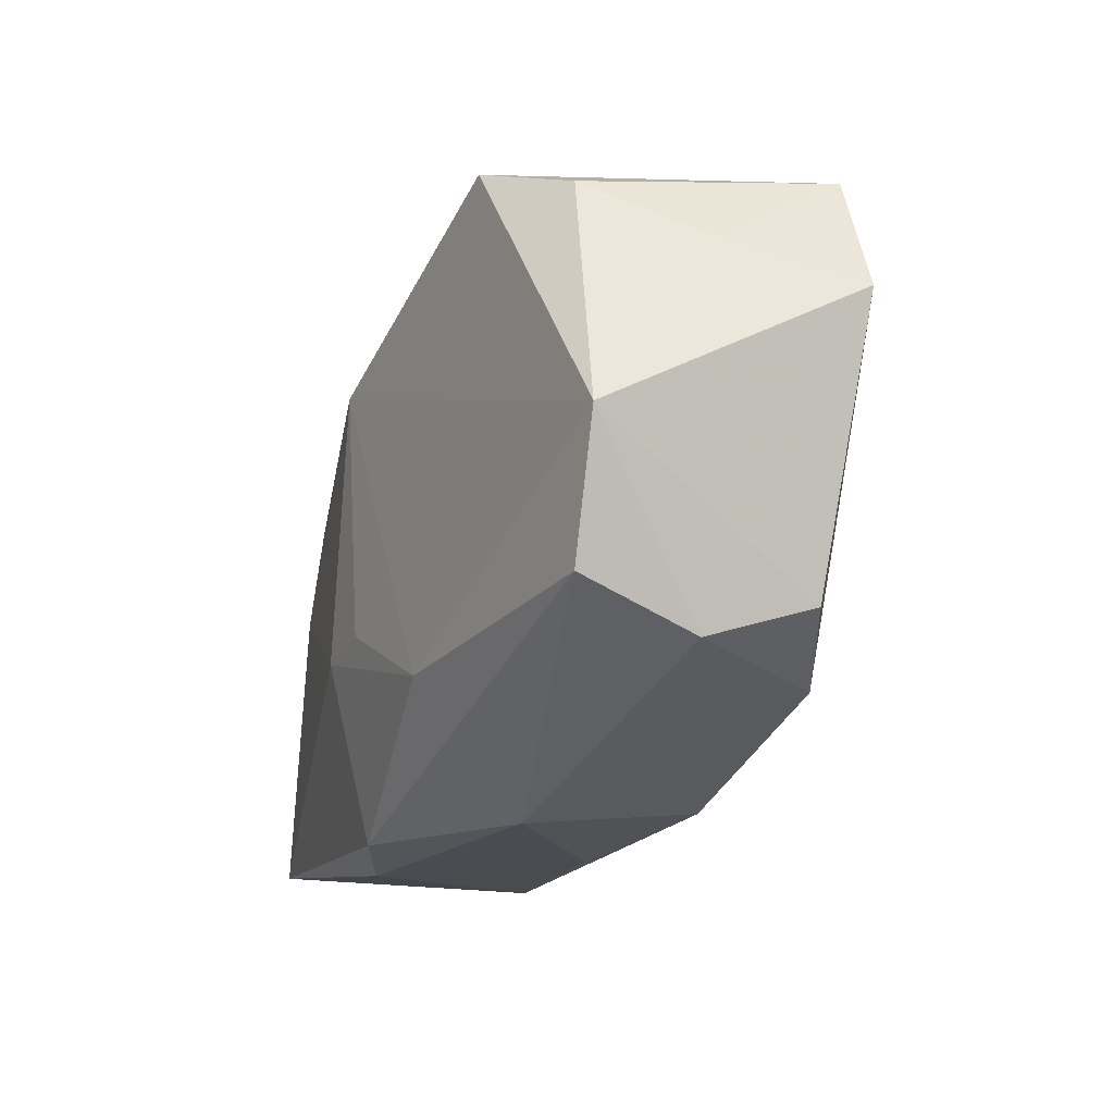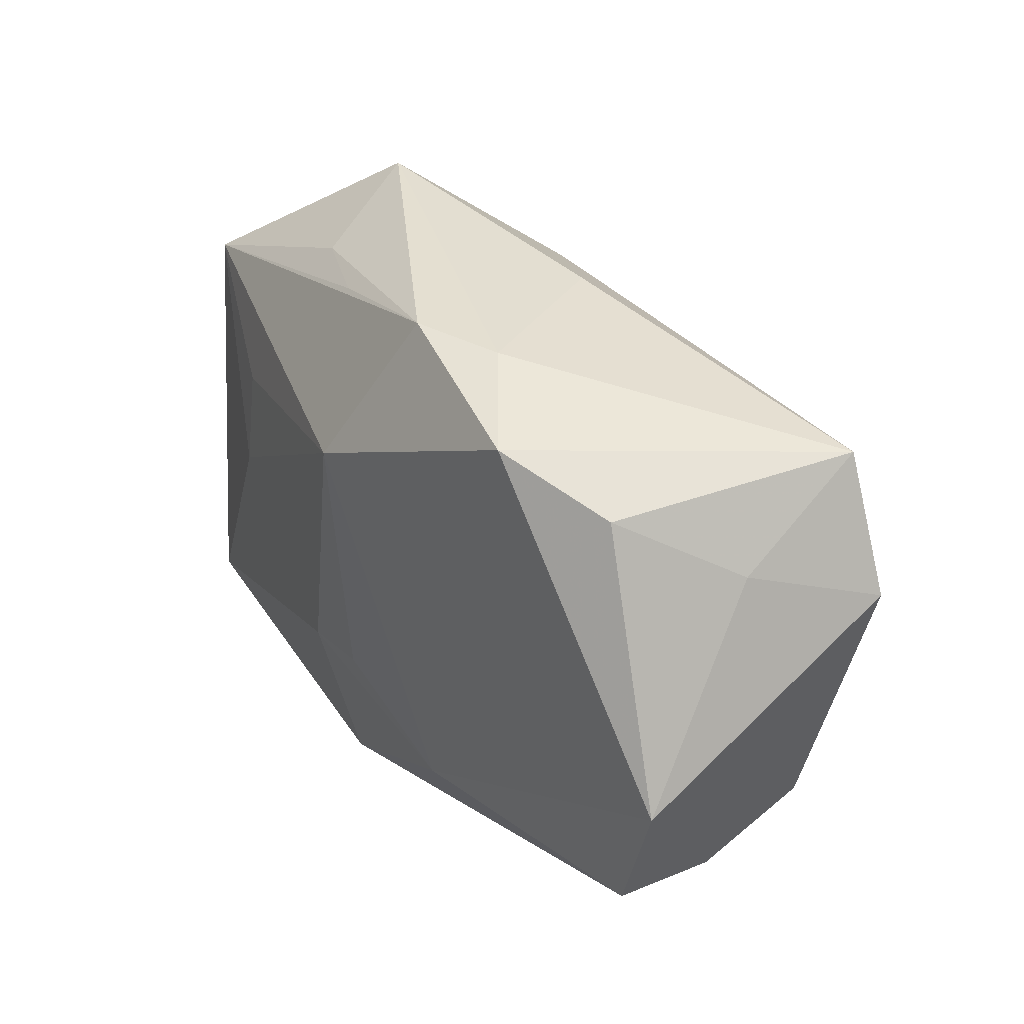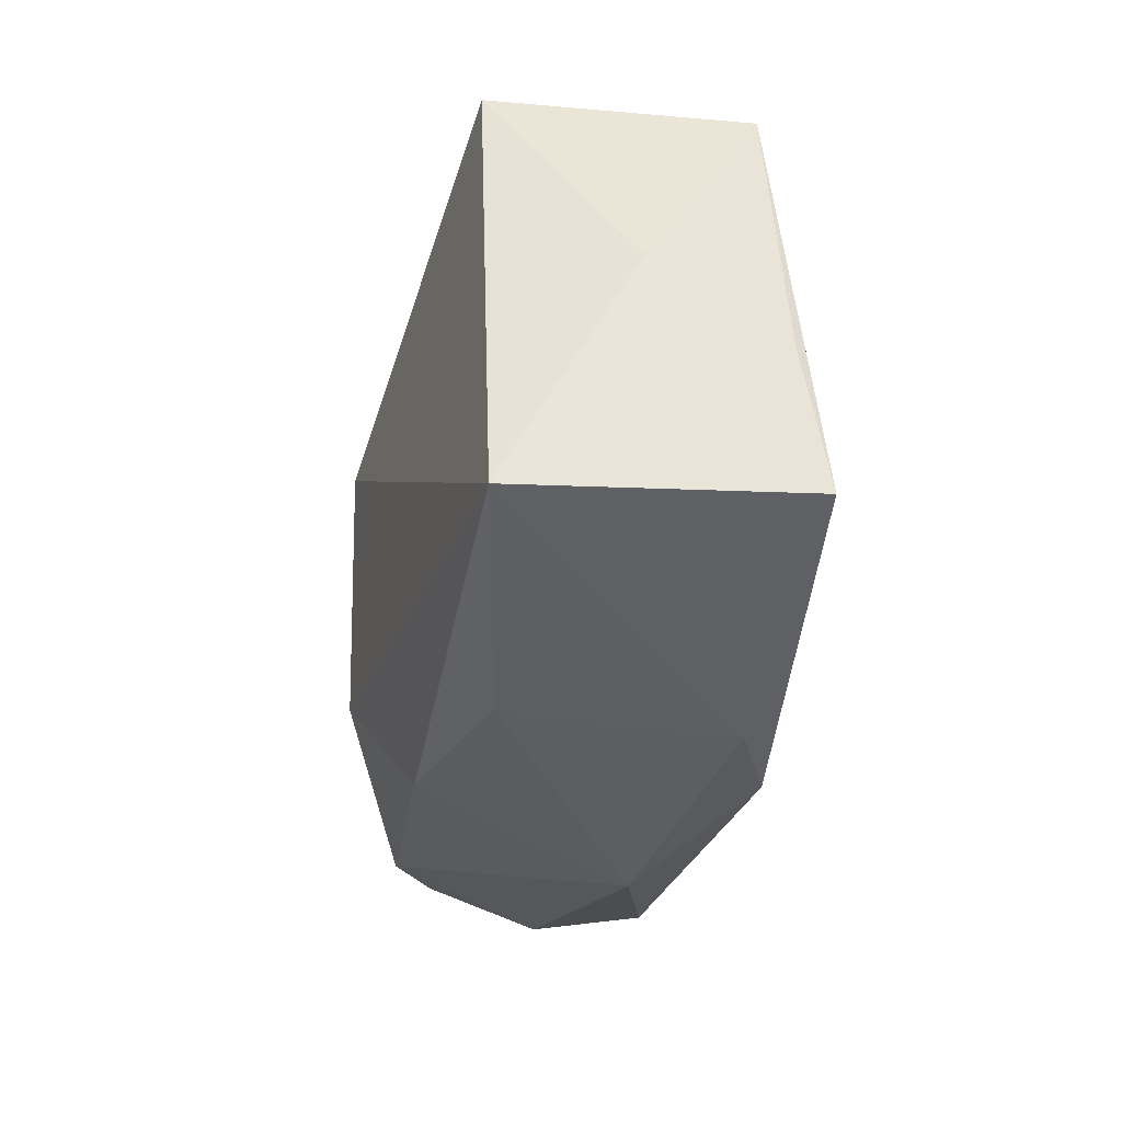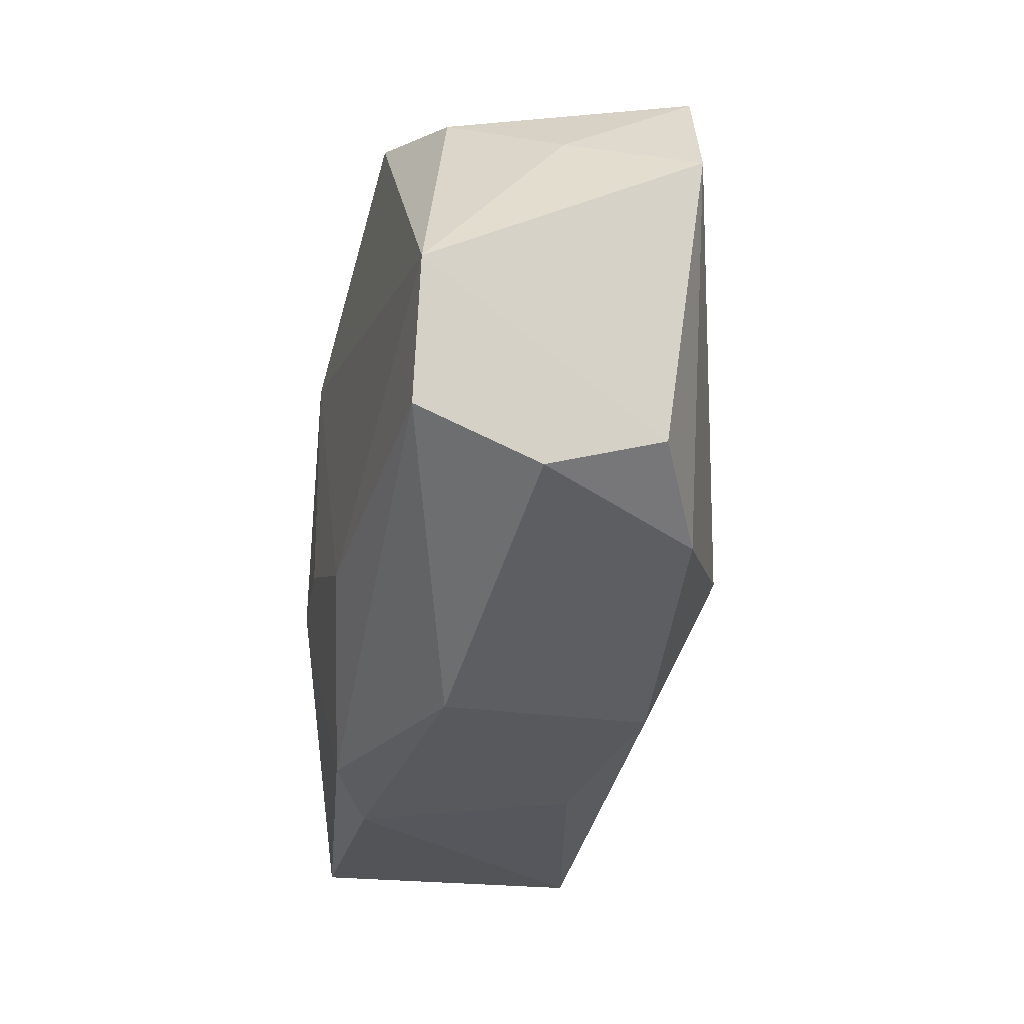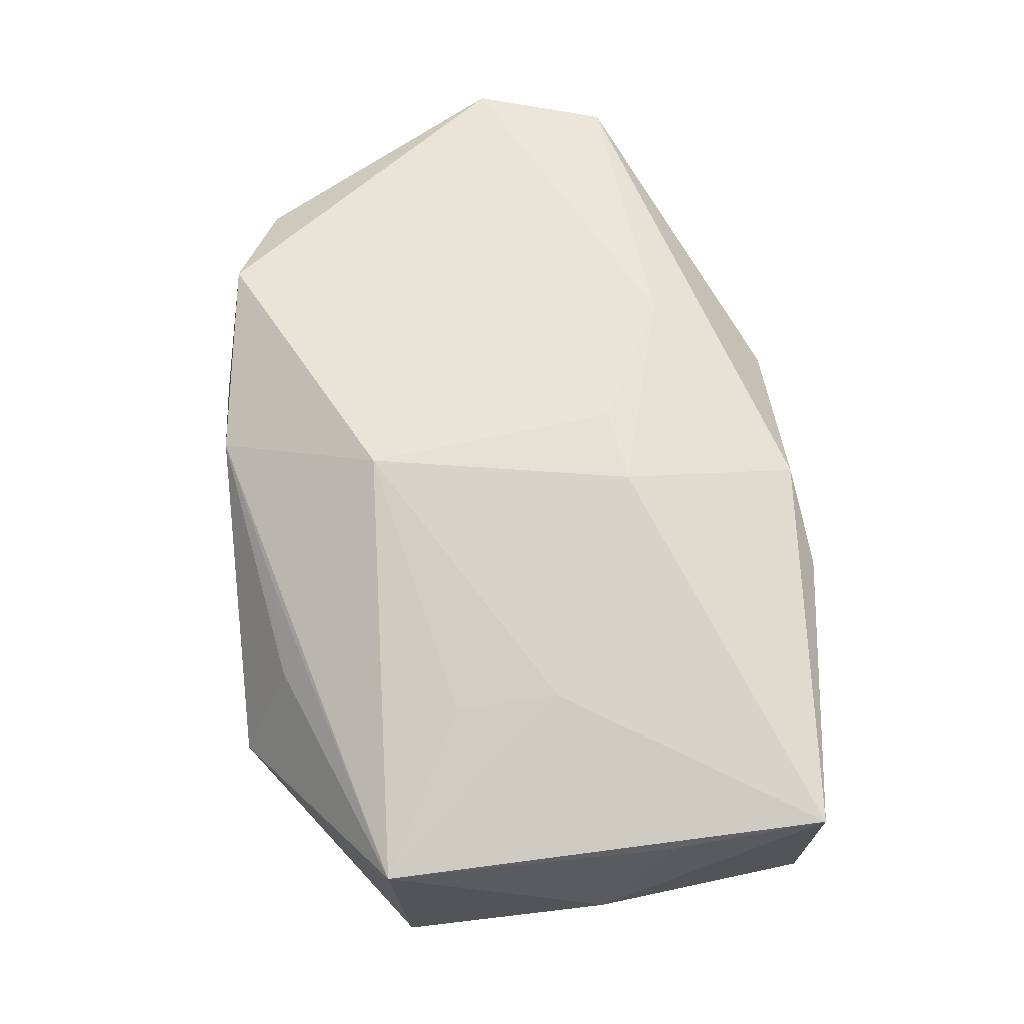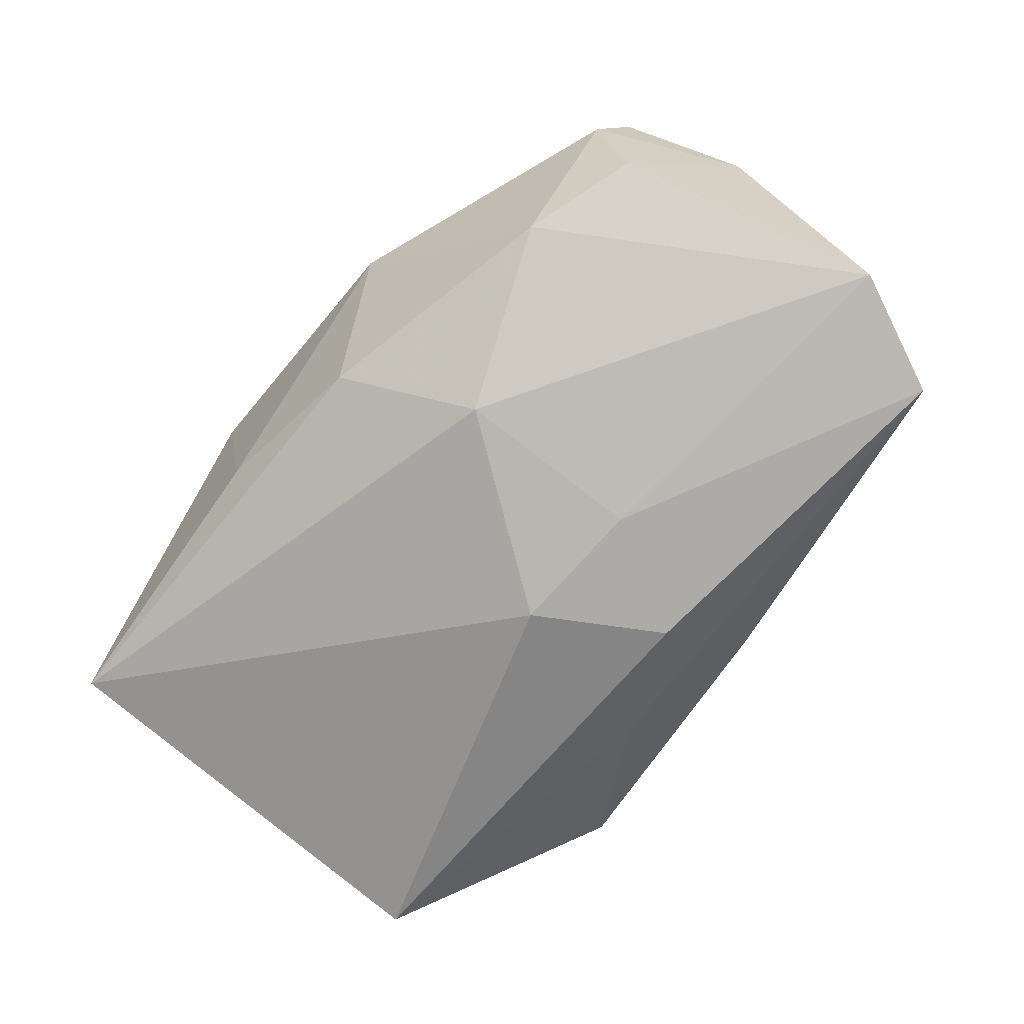
<metadata>
{"format":"obj","ext":"obj","renderer":"f3d","projection":"perspective","resolution":1024,"background":"white","views":[{"elev":-14.9,"azim":66.6,"up":"+Y"},{"elev":36.7,"azim":54.9,"up":"+Y"},{"elev":-41.5,"azim":-100.7,"up":"+Y"},{"elev":-28.4,"azim":79.5,"up":"+Y"},{"elev":64.7,"azim":-94.4,"up":"+Z"},{"elev":-73.3,"azim":54.6,"up":"+Z"}]}
</metadata>
<code>
v -0.01714 0.02267 0.006539
v -0.00353 -0.02556 0.01427
v 0.005417 -0.02252 -0.01233
v 0.03058 0.02164 0.0102
v 0.03669 -0.015 0.003072
v -0.02383 -0.002135 0.01368
v 0.01133 -0.01118 -0.0176
v -0.00473 -0.01009 0.01759
v 0.0105 0.005745 -0.01734
v -0.03881 -0.005351 -0.002349
v -0.0207 0.0271 -0.003198
v -0.007231 0.02014 -0.0128
v 0.03648 -0.01176 -0.006977
v -0.03663 0.01277 -0.01443
v 0.02695 -0.01607 -0.01129
v 0.03814 -0.0115 0.01363
v 0.04132 0.01229 -0.009573
v -0.008974 -0.02514 -0.008133
v -0.03635 -0.02457 0.01118
v 0.005162 0.026 -0.005795
v -0.001294 0.0129 0.01759
v -0.009396 0.02311 0.009514
v -0.03361 -0.02519 -0.01258
v 0.003924 0.01594 -0.01699
v 0.01367 -0.01451 0.01665
v 0.004697 0.0271 0.01112
v 0.02156 0.02512 0.01461
v 0.01236 0.02705 0.008217
v -0.001245 0.003957 -0.01955
v -0.01153 -0.02705 0.01075
v 0.03564 0.02297 -0.01036
v -0.03716 -0.01111 0.00902
v 0.03684 0.01612 0.001158
v -0.024 0.006868 0.01247
v -0.03751 0.01395 0.00749
v 0.01245 -0.02539 0.006879
v 0.00183 -0.008955 0.01759
v 0.04141 -1.597e-05 0.01359
f 25 38 21
f 13 15 17
f 17 38 13
f 7 23 29
f 29 9 7
f 17 15 7
f 7 9 17
f 3 15 36
f 3 7 15
f 23 7 3
f 6 35 19
f 10 23 19
f 24 9 29
f 21 6 8
f 8 6 19
f 19 23 30
f 38 25 16
f 36 15 5
f 15 13 5
f 5 16 36
f 5 13 38
f 38 16 5
f 18 3 36
f 23 3 18
f 36 30 18
f 18 30 23
f 21 35 34
f 34 6 21
f 35 6 34
f 11 28 20
f 19 35 32
f 32 10 19
f 35 10 32
f 37 25 21
f 21 8 37
f 37 8 25
f 2 8 19
f 25 8 2
f 19 30 2
f 2 30 36
f 36 16 2
f 2 16 25
f 33 38 17
f 33 4 38
f 31 33 17
f 4 33 31
f 20 28 31
f 17 9 31
f 9 24 31
f 21 38 27
f 38 4 27
f 27 31 28
f 4 31 27
f 35 22 1
f 1 11 35
f 28 11 26
f 26 27 28
f 26 1 22
f 11 1 26
f 21 27 26
f 26 35 21
f 26 22 35
f 14 10 35
f 35 11 14
f 23 10 14
f 29 23 14
f 14 24 29
f 24 14 12
f 12 14 11
f 12 11 20
f 20 31 12
f 12 31 24

</code>
